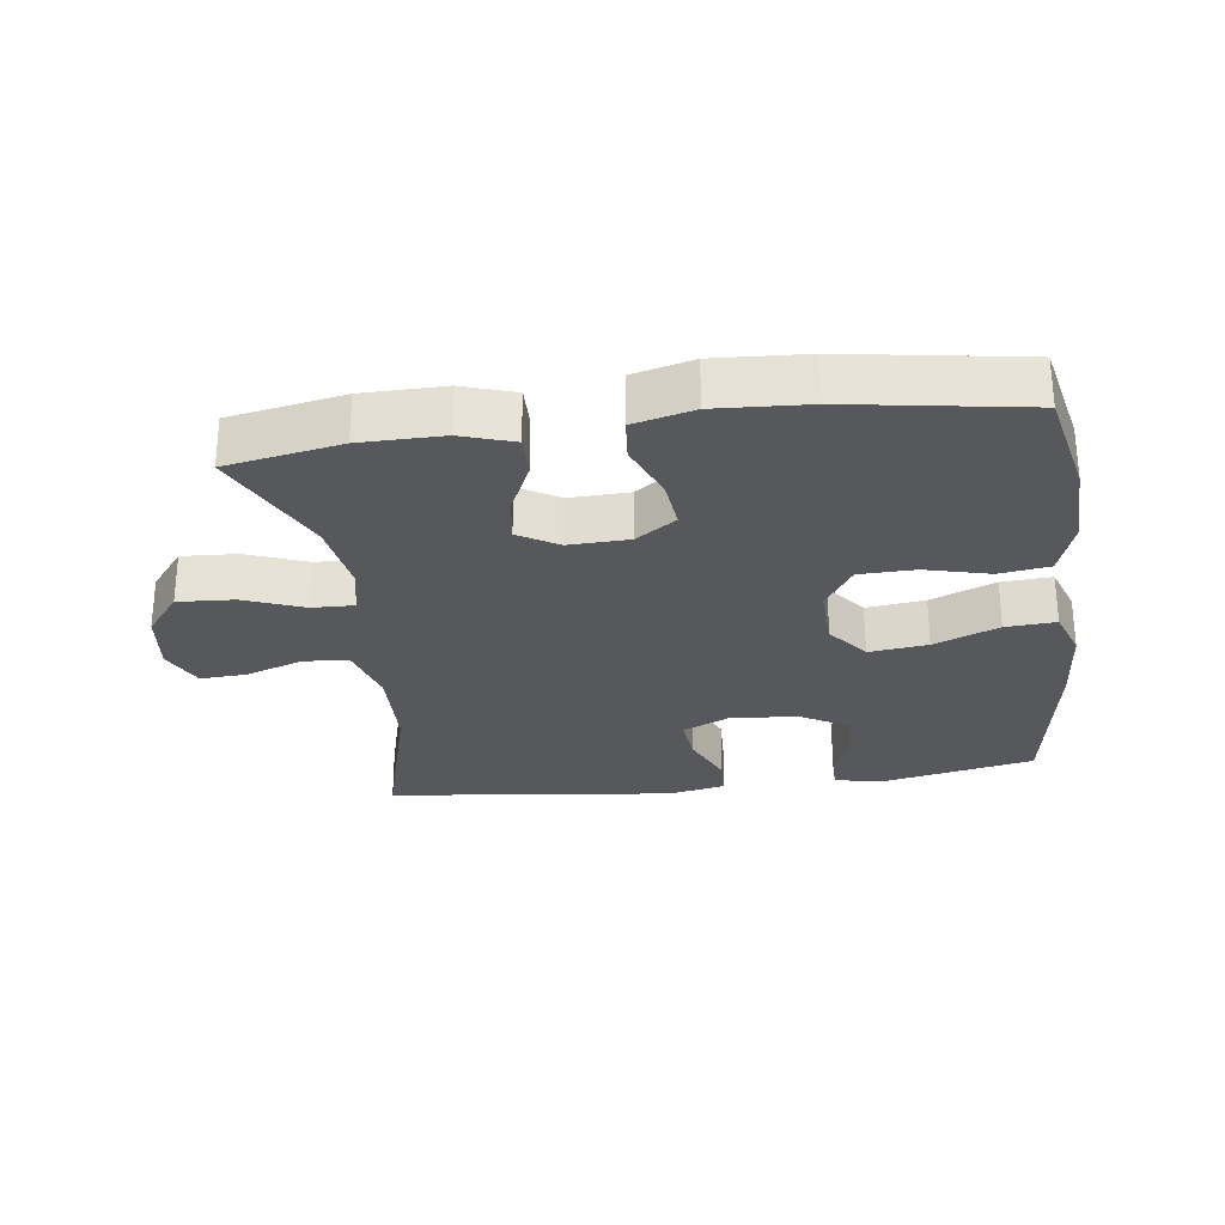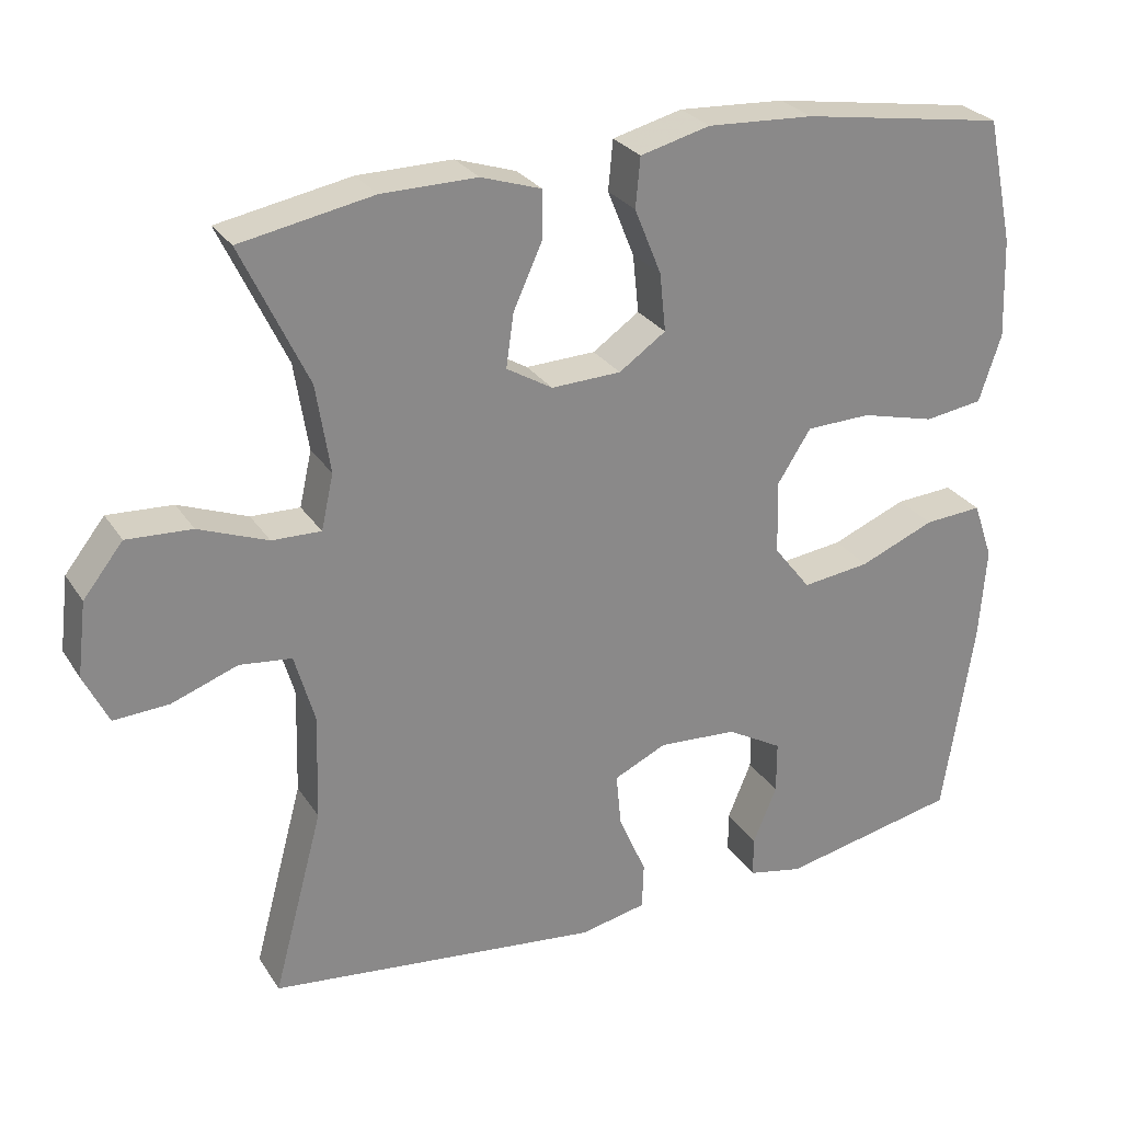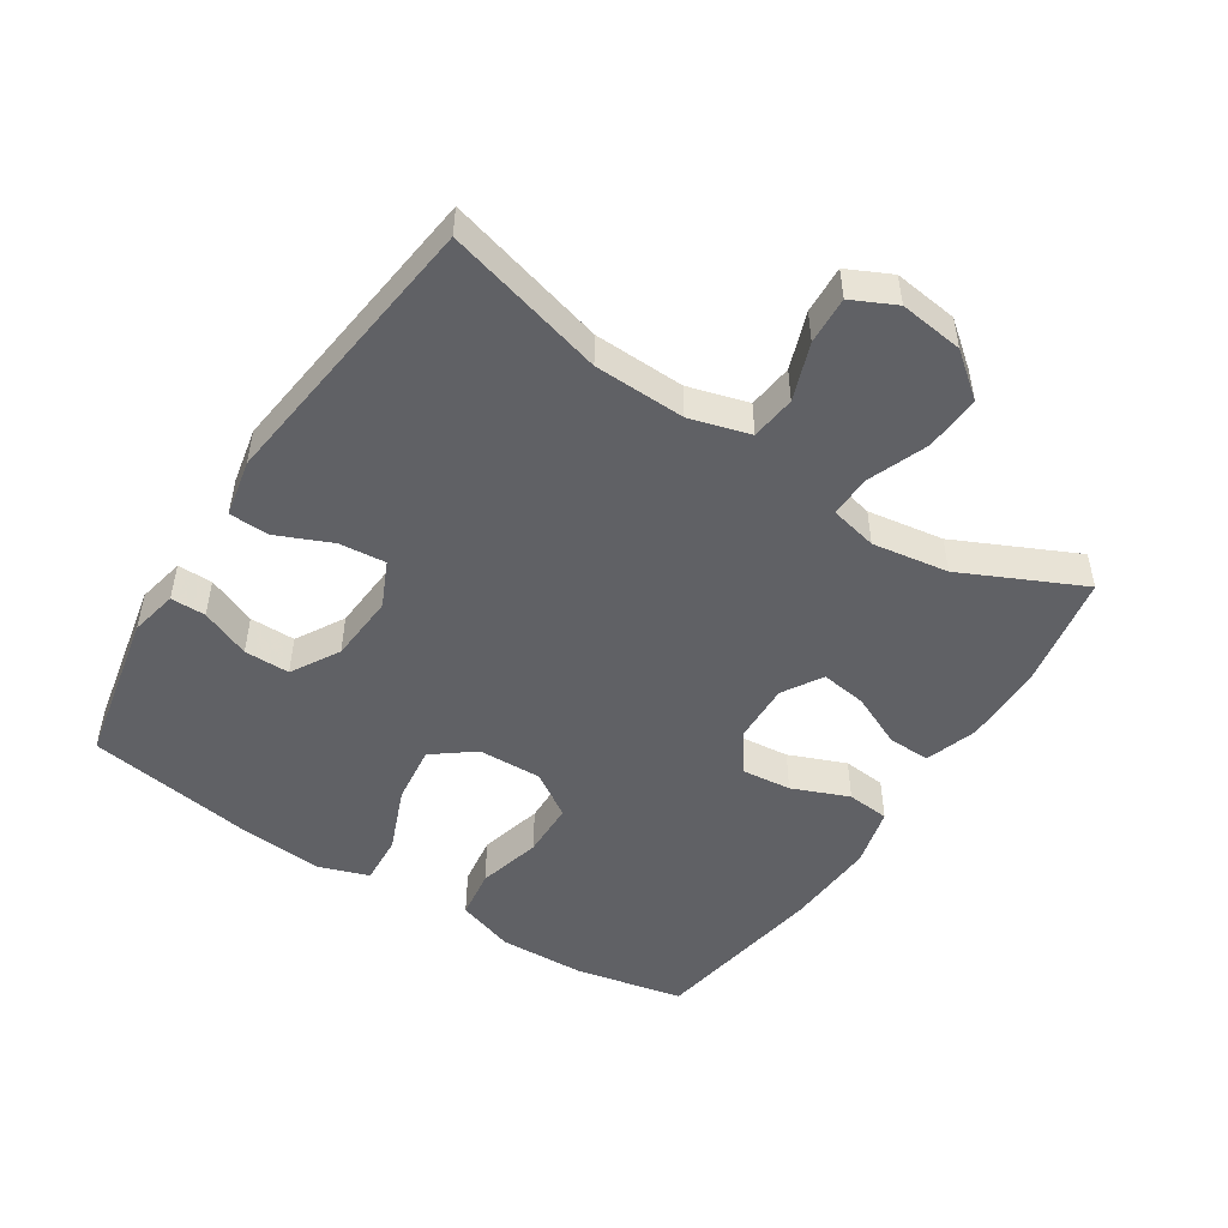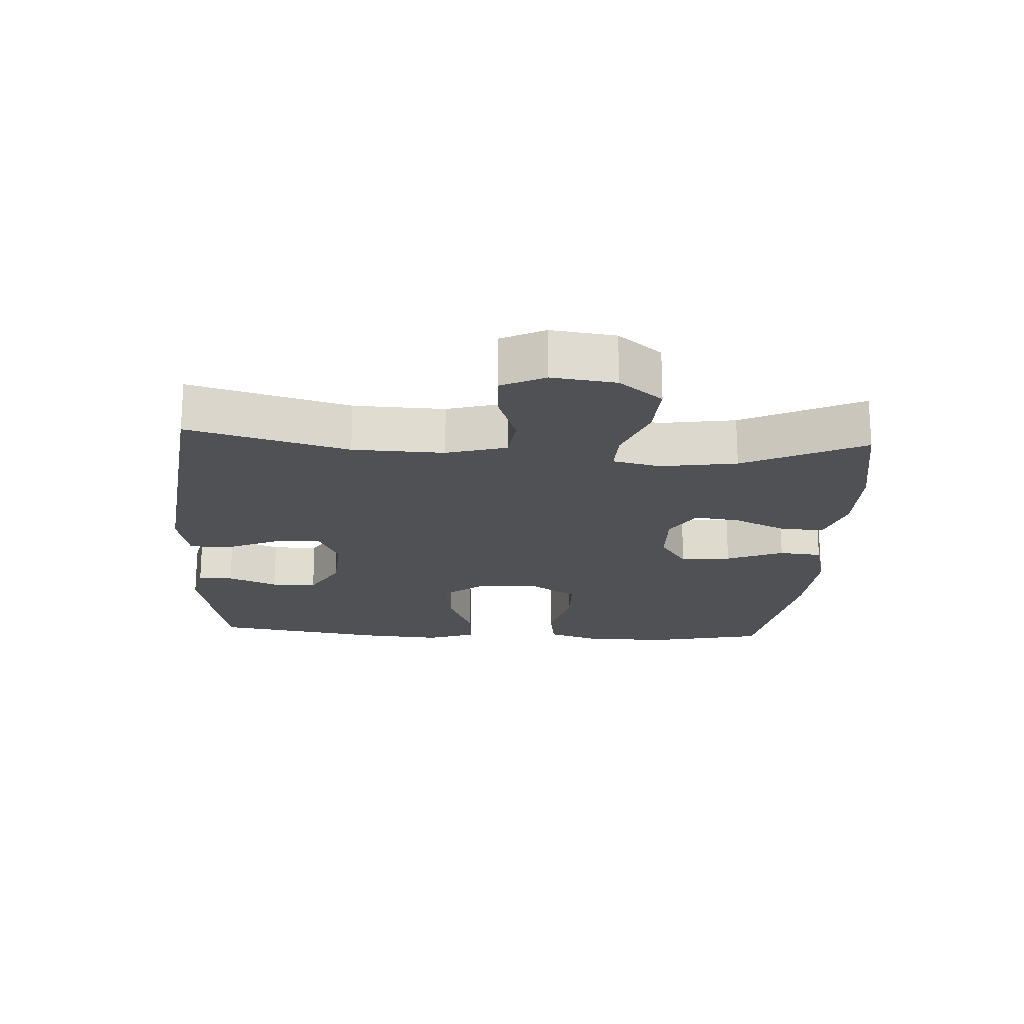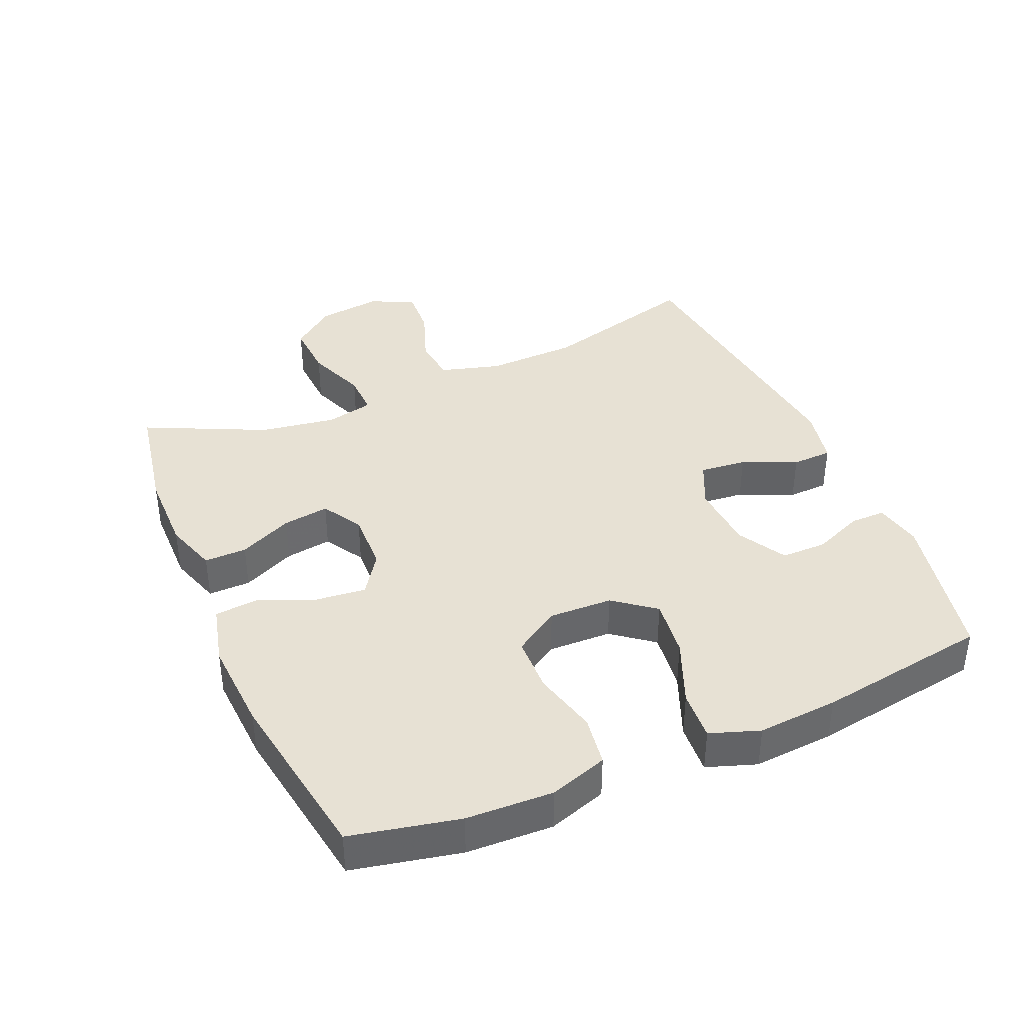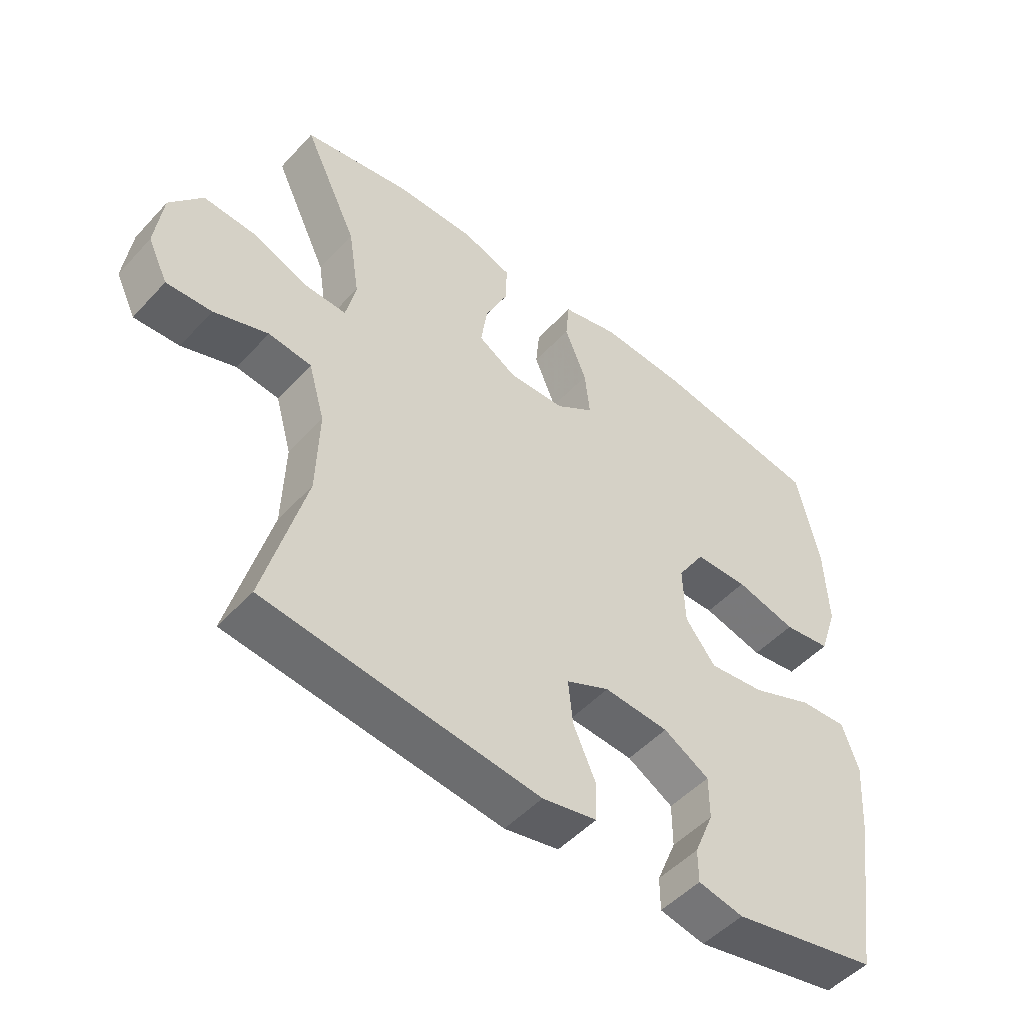
<metadata>
{"format":"obj","ext":"obj","renderer":"f3d","projection":"perspective","resolution":1024,"background":"white","views":[{"elev":-27.9,"azim":7.6,"up":"+Y"},{"elev":27.4,"azim":-26.2,"up":"+Z"},{"elev":-49.5,"azim":-123.0,"up":"+Y"},{"elev":-19.8,"azim":-93.5,"up":"+Y"},{"elev":39.4,"azim":66.7,"up":"+Y"},{"elev":-50.2,"azim":-40.8,"up":"+Z"}]}
</metadata>
<code>
v 0.5 0.07 -0.5
v 0.267 0.07 -0.548
v 0.195 0.07 -0.533
v 0.195 0.07 -0.48
v 0.226 0.07 -0.405
v 0.226 0.07 -0.336
v 0.153 0.07 -0.294
v 0.05 0.07 -0.287
v -0.019 0.07 -0.319
v -0.012 0.07 -0.39
v 0.024 0.07 -0.472
v 0.022 0.07 -0.533
v -0.065 0.07 -0.551
v -0.5 0.07 -0.5
v -0.435 0.07 -0.258
v -0.431 0.07 -0.12
v -0.457 0.07 -0.029
v -0.525 0.07 -0.021
v -0.611 0.07 -0.052
v -0.683 0.07 -0.056
v -0.715 0.07 0.01
v -0.703 0.07 0.107
v -0.651 0.07 0.173
v -0.566 0.07 0.168
v -0.476 0.07 0.133
v -0.412 0.07 0.131
v -0.396 0.07 0.203
v -0.414 0.07 0.318
v -0.5 0.07 0.5
v -0.327 0.07 0.532
v -0.203 0.07 0.533
v -0.124 0.07 0.507
v -0.125 0.07 0.443
v -0.162 0.07 0.362
v -0.172 0.07 0.292
v -0.112 0.07 0.256
v -0.021 0.07 0.259
v 0.04 0.07 0.301
v 0.032 0.07 0.377
v -0.003 0.07 0.463
v 0.003 0.07 0.528
v 0.094 0.07 0.551
v 0.233 0.07 0.543
v 0.5 0.07 0.5
v 0.535 0.07 0.336
v 0.54 0.07 0.205
v 0.511 0.07 0.117
v 0.435 0.07 0.106
v 0.338 0.07 0.131
v 0.253 0.07 0.129
v 0.209 0.07 0.06
v 0.212 0.07 -0.036
v 0.26 0.07 -0.098
v 0.349 0.07 -0.087
v 0.447 0.07 -0.047
v 0.523 0.07 -0.042
v 0.549 0.07 -0.117
v 0.54 0.07 -0.239
v 0.5 0 -0.5
v 0.267 0 -0.548
v 0.195 0 -0.533
v 0.195 0 -0.48
v 0.226 0 -0.405
v 0.226 0 -0.336
v 0.153 0 -0.294
v 0.05 0 -0.287
v -0.019 0 -0.319
v -0.012 0 -0.39
v 0.024 0 -0.472
v 0.022 0 -0.533
v -0.065 0 -0.551
v -0.5 0 -0.5
v -0.435 0 -0.258
v -0.431 0 -0.12
v -0.457 0 -0.029
v -0.525 0 -0.021
v -0.611 0 -0.052
v -0.683 0 -0.056
v -0.715 0 0.01
v -0.703 0 0.107
v -0.651 0 0.173
v -0.566 0 0.168
v -0.476 0 0.133
v -0.412 0 0.131
v -0.396 0 0.203
v -0.414 0 0.318
v -0.5 0 0.5
v -0.327 0 0.532
v -0.203 0 0.533
v -0.124 0 0.507
v -0.125 0 0.443
v -0.162 0 0.362
v -0.172 0 0.292
v -0.112 0 0.256
v -0.021 0 0.259
v 0.04 0 0.301
v 0.032 0 0.377
v -0.003 0 0.463
v 0.003 0 0.528
v 0.094 0 0.551
v 0.233 0 0.543
v 0.5 0 0.5
v 0.535 0 0.336
v 0.54 0 0.205
v 0.511 0 0.117
v 0.435 0 0.106
v 0.338 0 0.131
v 0.253 0 0.129
v 0.209 0 0.06
v 0.212 0 -0.036
v 0.26 0 -0.098
v 0.349 0 -0.087
v 0.447 0 -0.047
v 0.523 0 -0.042
v 0.549 0 -0.117
v 0.54 0 -0.239
f 54 55 56 57
f 53 54 57 58
f 46 47 48 49
f 46 49 50
f 45 46 50
f 44 45 50
f 43 44 50
f 42 43 50 51
f 39 40 41 42
f 38 39 42 51
f 31 32 33 34
f 31 34 35
f 28 29 30 31
f 27 28 31 35
f 26 27 35 36
f 22 23 24 25
f 22 25 26
f 21 22 26
f 18 19 20 21
f 17 18 21 26
f 16 17 26 36
f 12 13 14 15
f 10 11 12 15
f 9 10 15 16
f 8 9 16 36
f 2 3 4 5
f 2 5 6
f 53 58 1 2
f 52 53 2 6
f 37 38 51 52
f 37 52 6 7
f 7 8 36 37
f 115 114 113 112
f 116 115 112 111
f 107 106 105 104
f 108 107 104
f 108 104 103
f 108 103 102
f 108 102 101
f 109 108 101 100
f 100 99 98 97
f 109 100 97 96
f 92 91 90 89
f 93 92 89
f 89 88 87 86
f 93 89 86 85
f 94 93 85 84
f 83 82 81 80
f 84 83 80
f 84 80 79
f 79 78 77 76
f 84 79 76 75
f 94 84 75 74
f 73 72 71 70
f 73 70 69 68
f 74 73 68 67
f 94 74 67 66
f 63 62 61 60
f 64 63 60
f 60 59 116 111
f 64 60 111 110
f 110 109 96 95
f 65 64 110 95
f 95 94 66 65
f 1 59 60 2
f 2 60 61 3
f 3 61 62 4
f 4 62 63 5
f 5 63 64 6
f 6 64 65 7
f 7 65 66 8
f 8 66 67 9
f 9 67 68 10
f 10 68 69 11
f 11 69 70 12
f 12 70 71 13
f 13 71 72 14
f 14 72 73 15
f 15 73 74 16
f 16 74 75 17
f 17 75 76 18
f 18 76 77 19
f 19 77 78 20
f 20 78 79 21
f 21 79 80 22
f 22 80 81 23
f 23 81 82 24
f 24 82 83 25
f 25 83 84 26
f 26 84 85 27
f 27 85 86 28
f 28 86 87 29
f 29 87 88 30
f 30 88 89 31
f 31 89 90 32
f 32 90 91 33
f 33 91 92 34
f 34 92 93 35
f 35 93 94 36
f 36 94 95 37
f 37 95 96 38
f 38 96 97 39
f 39 97 98 40
f 40 98 99 41
f 41 99 100 42
f 42 100 101 43
f 43 101 102 44
f 44 102 103 45
f 45 103 104 46
f 46 104 105 47
f 47 105 106 48
f 48 106 107 49
f 49 107 108 50
f 50 108 109 51
f 51 109 110 52
f 52 110 111 53
f 53 111 112 54
f 54 112 113 55
f 55 113 114 56
f 56 114 115 57
f 57 115 116 58
f 58 116 59 1

</code>
